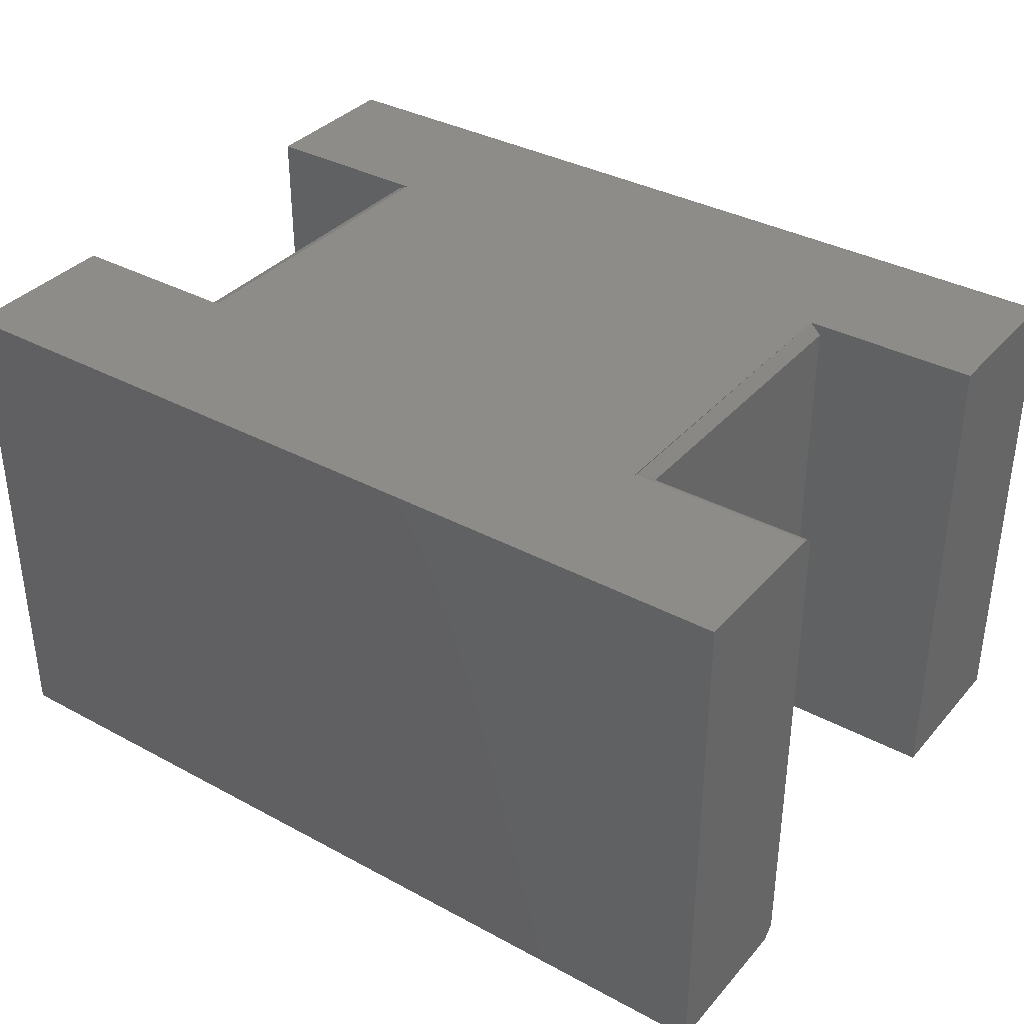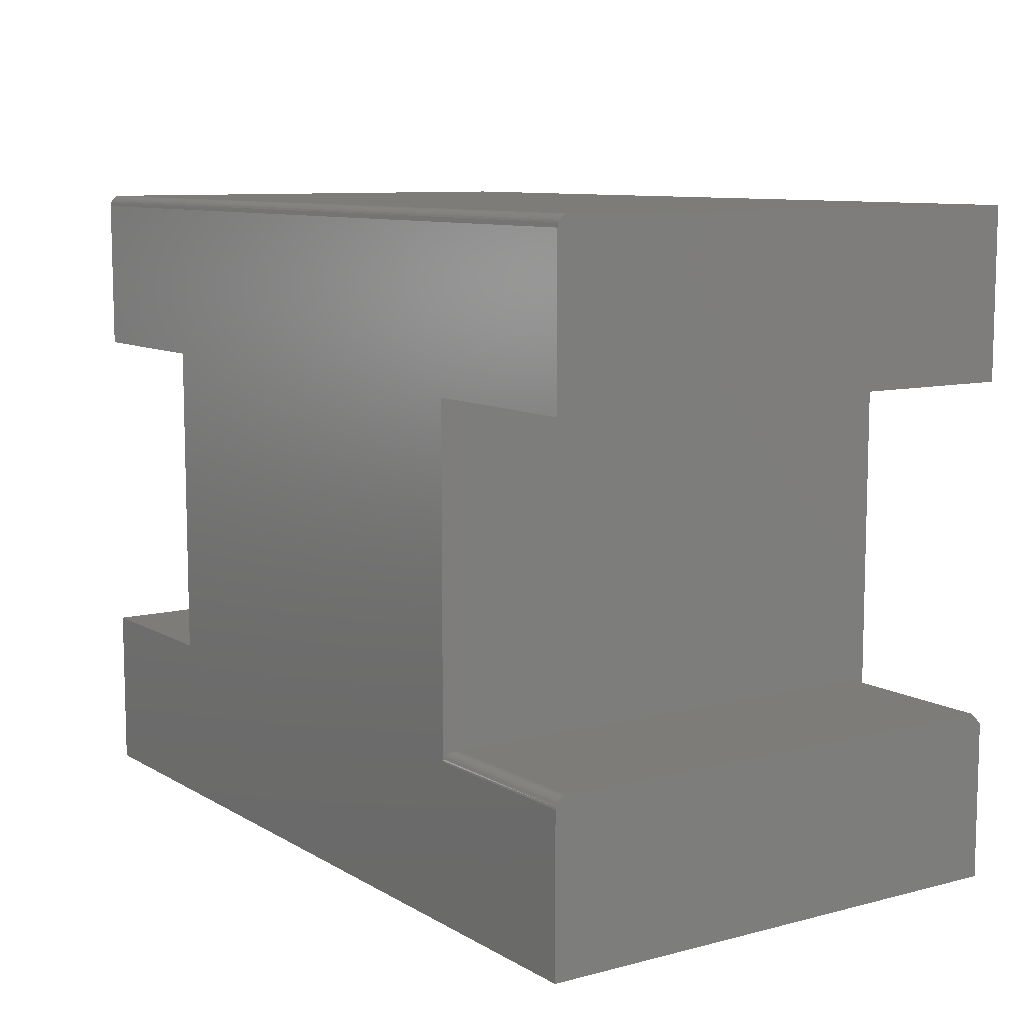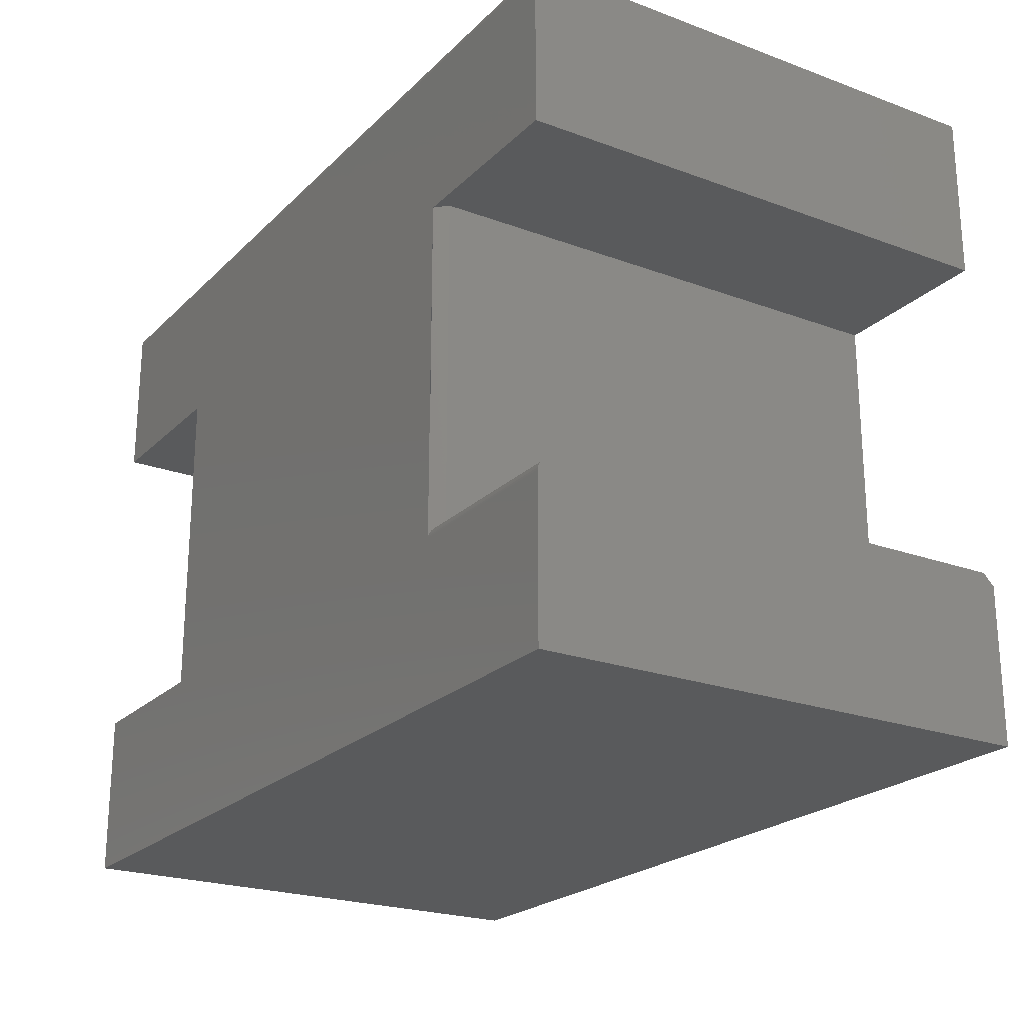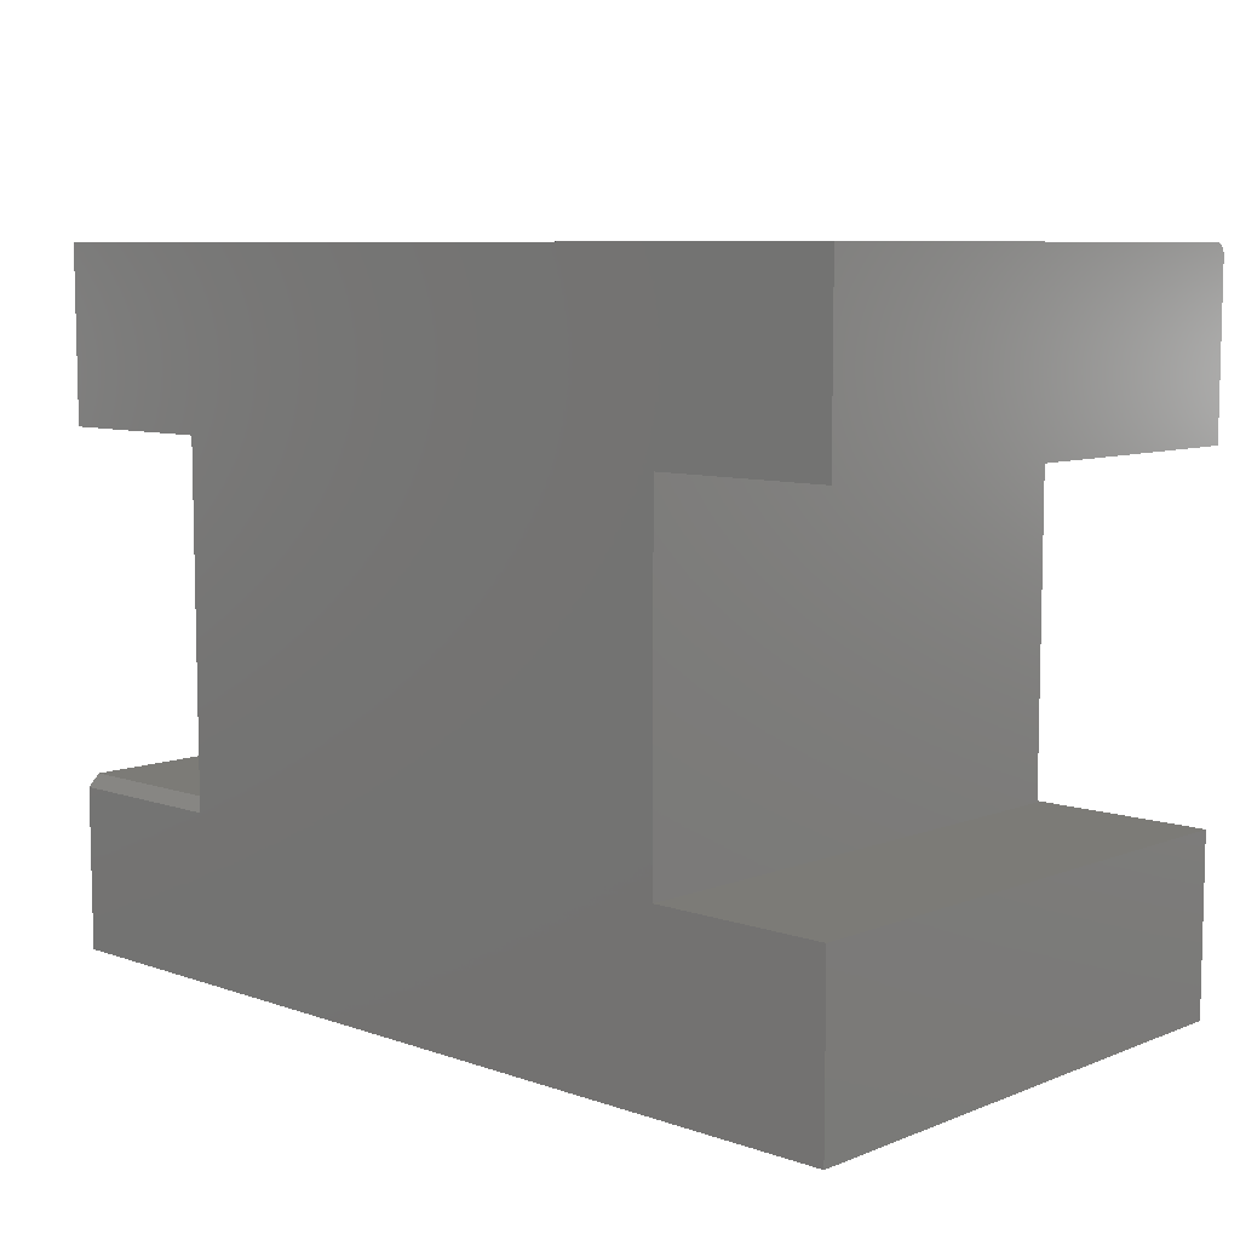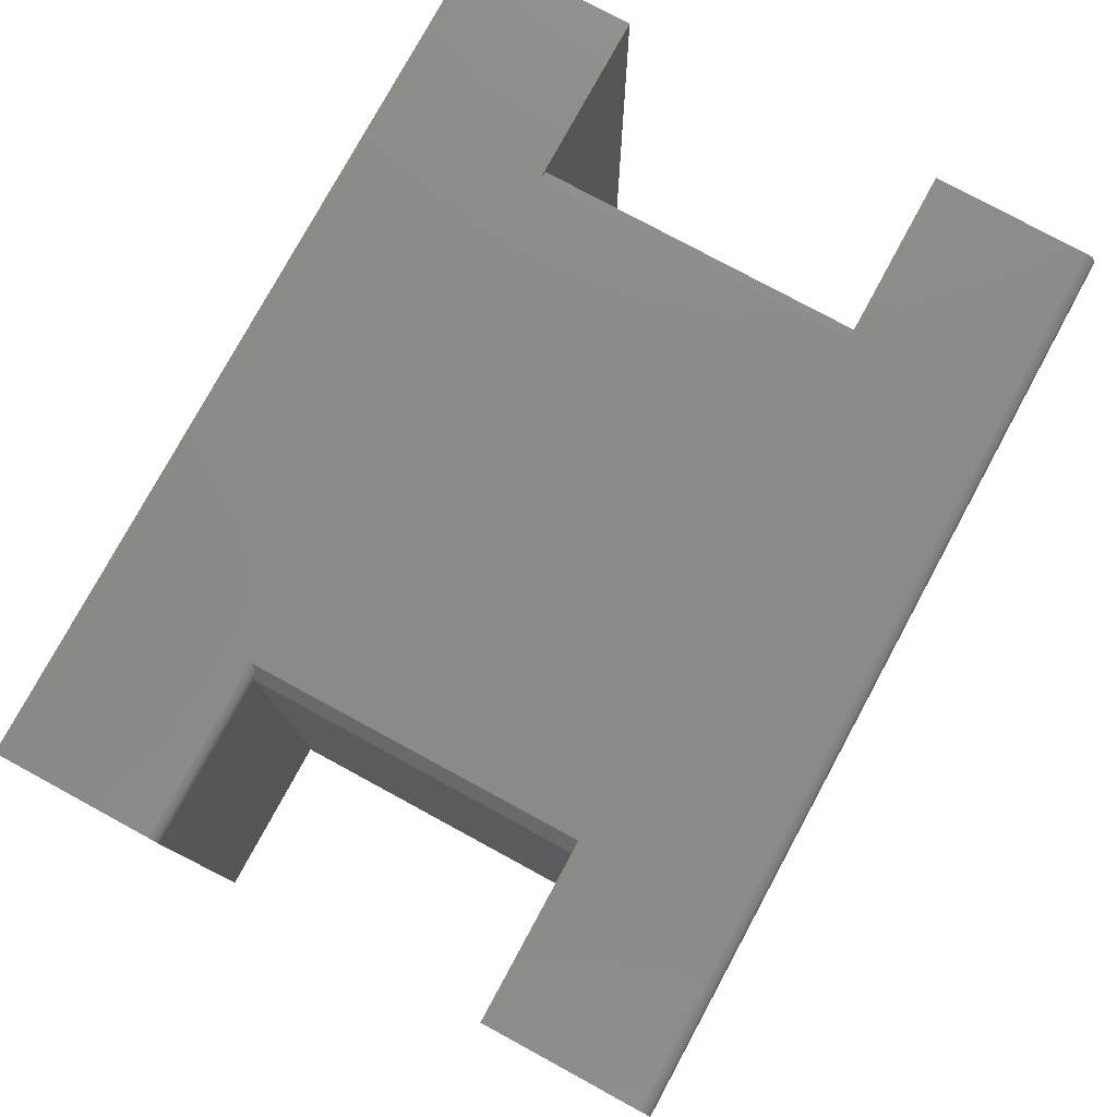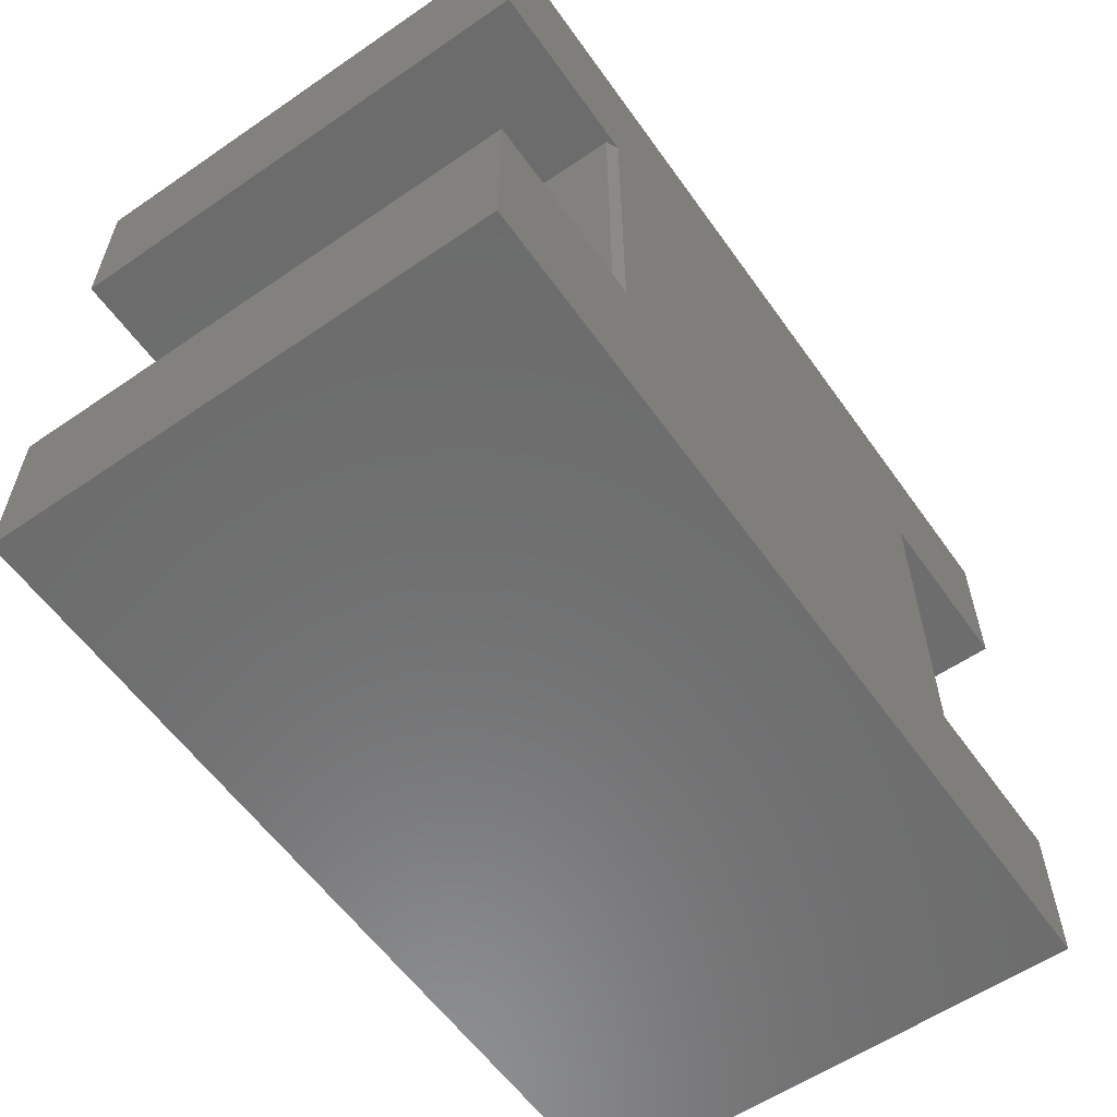
<metadata>
{"format":"stl","ext":"stl","renderer":"f3d","projection":"perspective","resolution":1024,"background":"white","views":[{"elev":35.9,"azim":35.3,"up":"+Z"},{"elev":9.3,"azim":55.8,"up":"+Y"},{"elev":-22.6,"azim":57.6,"up":"+Y"},{"elev":8.0,"azim":-136.7,"up":"+Y"},{"elev":78.0,"azim":118.5,"up":"+Z"},{"elev":-58.6,"azim":-54.8,"up":"+Y"}]}
</metadata>
<code>
# stl→obj: 63 verts, 120 faces
v -0.6016 0.4461 0.6797
v -0.6016 0.4461 0
v -0.6016 0.4364 0.6941
v -0.6016 0.2181 0
v -0.6016 0.2181 0.6953
v -0.6016 0.4304 0.6953
v -0.6016 0.4335 0.695
v -0.6016 0.4458 0.6827
v -0.6016 0.4391 0.6927
v -0.6016 0.4415 0.6907
v -0.6016 0.4434 0.6884
v -0.6016 0.4449 0.6857
v -0.6016 -0.2252 0.6953
v -0.6016 -0.2252 0
v -0.6016 -0.4531 0.6953
v -0.6016 -0.4531 0
v 0.6016 0.4304 0.6953
v -0.358 0.2181 0.6953
v 0.358 0.2181 0.6953
v 0.6016 0.2181 0.6953
v 0.6016 -0.4531 0.6953
v 0.6016 -0.2408 0.6953
v 0.358 -0.2408 0.6953
v -0.358 -0.2252 0.6953
v -0.3736 0.2181 0
v -0.3736 -0.2252 0
v -0.3736 0.2181 0.6875
v -0.3736 -0.2252 0.6875
v 0.6016 0.4461 0.6797
v 0.6016 0.4458 0.6827
v 0.6016 0.4449 0.6857
v 0.6016 0.4434 0.6884
v 0.6016 0.4415 0.6907
v 0.6016 0.4391 0.6927
v 0.6016 0.4364 0.6941
v 0.6016 0.4335 0.695
v 0.6016 -0.4531 0
v 0.6016 0.4461 0
v 0.6016 0.2181 0
v 0.6016 -0.2252 0.6797
v 0.3705 -0.2255 0.6828
v 0.6016 -0.2255 0.6827
v 0.3736 -0.2252 0.6797
v 0.3674 -0.2265 0.6859
v 0.6016 -0.2264 0.6857
v 0.3643 -0.2282 0.689
v 0.6016 -0.2278 0.6884
v 0.3628 -0.2295 0.6905
v 0.6016 -0.2297 0.6907
v 0.3613 -0.2312 0.692
v 0.6016 -0.2321 0.6927
v 0.3599 -0.2334 0.6934
v 0.6016 -0.2348 0.6941
v 0.3591 -0.2349 0.6942
v 0.3586 -0.2366 0.6947
v 0.6016 -0.2377 0.695
v 0.3581 -0.2386 0.6952
v 0.3736 0.2181 0.6797
v 0.3736 0.2181 0
v 0.3736 -0.2252 0.01562
v 0.3736 -0.2408 0
v 0.6016 -0.2252 0.01562
v 0.6016 -0.2408 0
f 1 2 3
f 4 5 6
f 4 6 7
f 4 7 3
f 4 3 2
f 8 1 3
f 8 3 9
f 8 9 10
f 8 10 11
f 8 11 12
f 13 14 15
f 15 14 16
f 17 6 5
f 17 5 18
f 17 18 19
f 17 19 20
f 15 21 22
f 15 22 23
f 15 23 24
f 15 24 13
f 24 23 18
f 18 23 19
f 25 26 27
f 27 26 28
f 26 14 28
f 28 14 13
f 28 13 24
f 4 25 5
f 5 25 27
f 5 27 18
f 29 1 30
f 30 1 8
f 30 8 31
f 31 8 12
f 31 12 32
f 32 12 11
f 32 11 33
f 33 11 10
f 33 10 34
f 34 10 9
f 34 9 35
f 35 9 3
f 35 3 36
f 36 3 7
f 36 7 17
f 17 7 6
f 15 16 21
f 21 16 37
f 24 18 28
f 28 18 27
f 29 30 31
f 38 29 31
f 38 31 32
f 38 32 33
f 38 33 34
f 38 34 35
f 38 35 36
f 38 36 17
f 38 17 20
f 38 20 39
f 29 38 1
f 1 38 2
f 40 41 42
f 40 43 41
f 42 41 44
f 42 44 45
f 45 44 46
f 45 46 47
f 47 46 48
f 47 48 49
f 49 48 50
f 49 50 51
f 51 50 52
f 53 51 52
f 53 52 54
f 53 54 55
f 53 55 56
f 23 22 57
f 57 22 56
f 57 56 55
f 58 43 59
f 59 43 60
f 59 60 61
f 59 39 58
f 58 39 20
f 58 20 19
f 40 62 43
f 43 62 60
f 19 55 54
f 19 54 52
f 19 52 50
f 19 50 48
f 19 48 46
f 19 46 44
f 19 44 41
f 19 41 43
f 19 43 58
f 40 42 45
f 62 40 45
f 62 45 47
f 62 47 49
f 62 49 51
f 62 51 53
f 62 53 56
f 62 56 22
f 62 22 63
f 21 37 22
f 22 37 63
f 38 39 59
f 38 59 25
f 38 25 4
f 38 4 2
f 16 14 26
f 16 26 61
f 16 61 63
f 16 63 37
f 26 25 61
f 61 25 59
f 62 63 60
f 60 63 61

</code>
